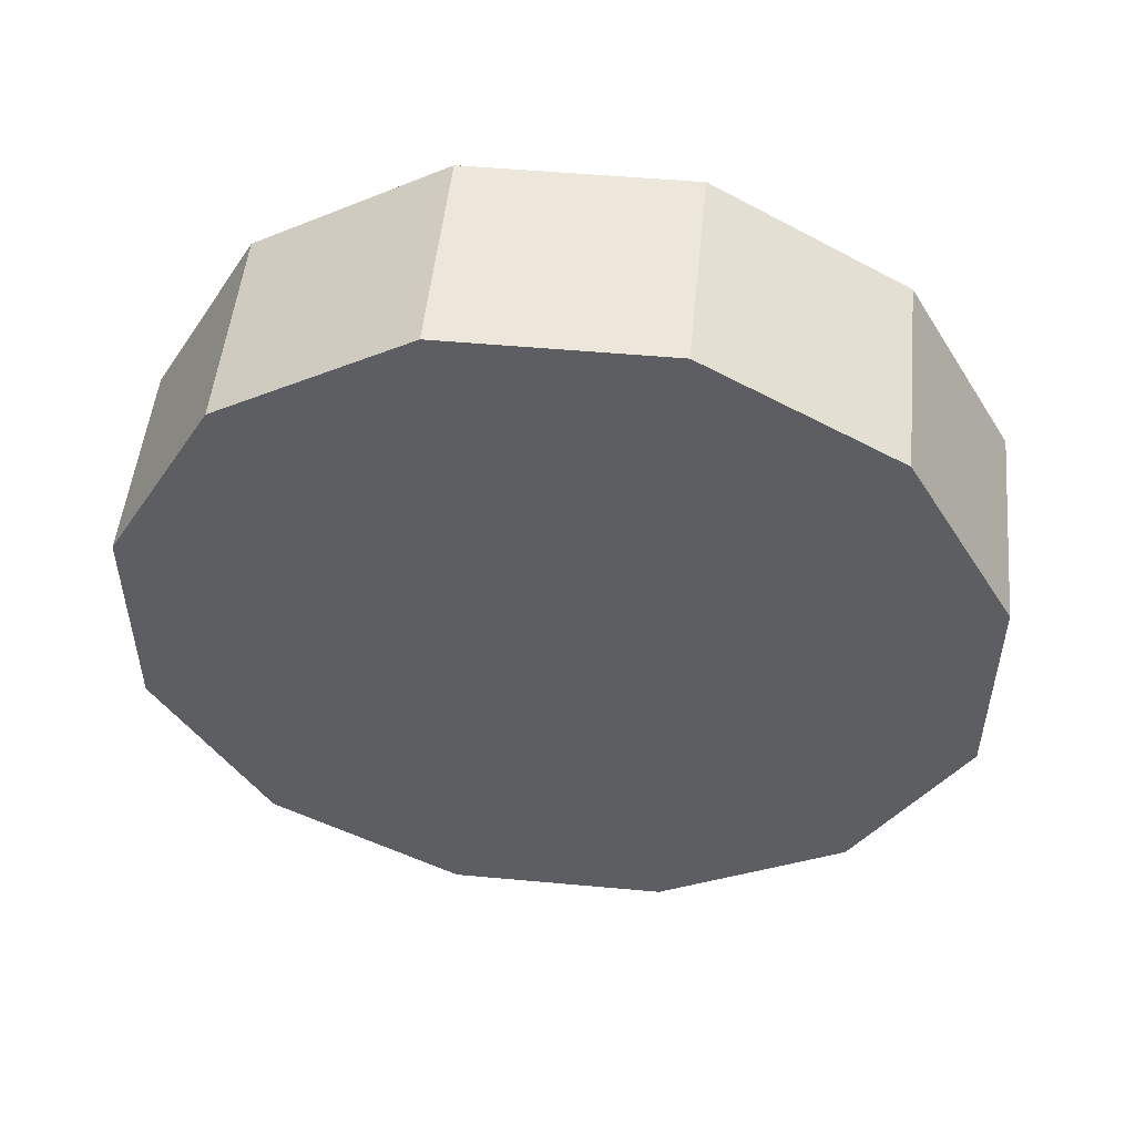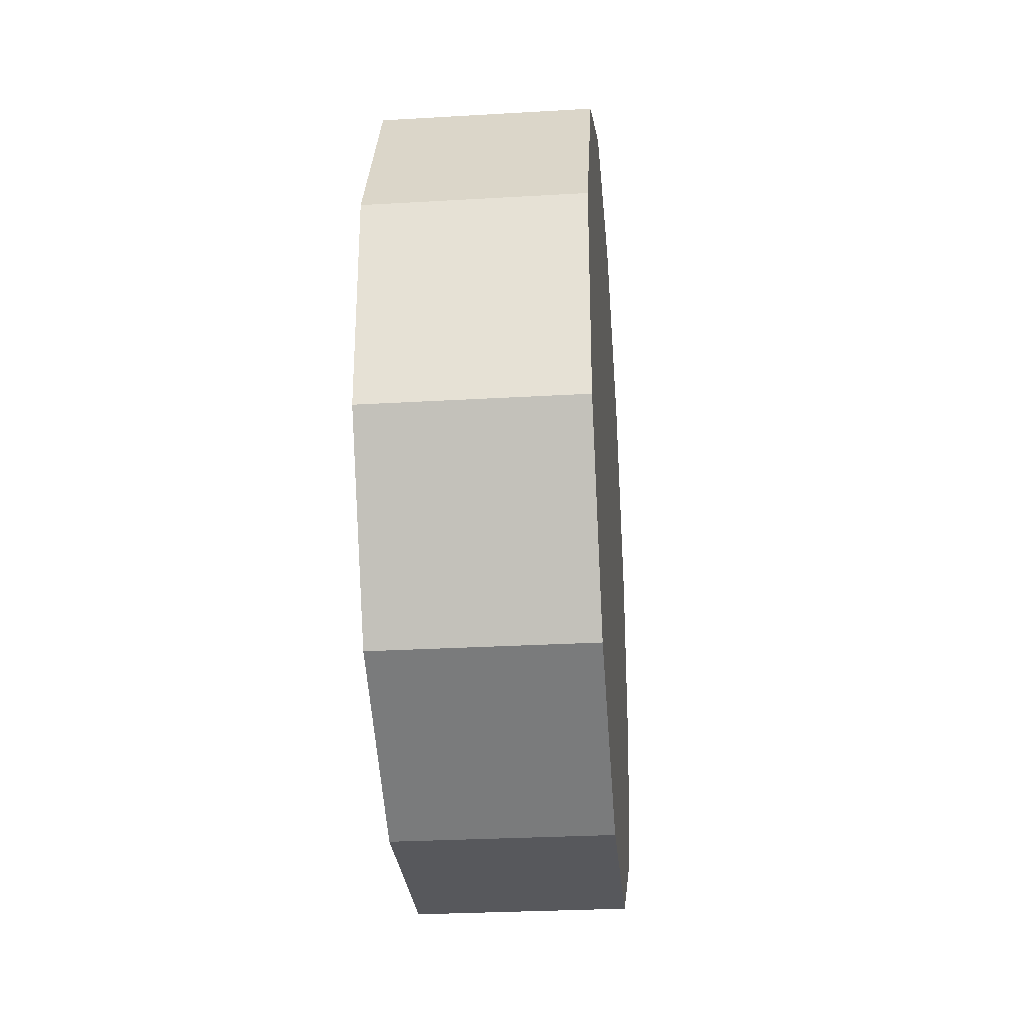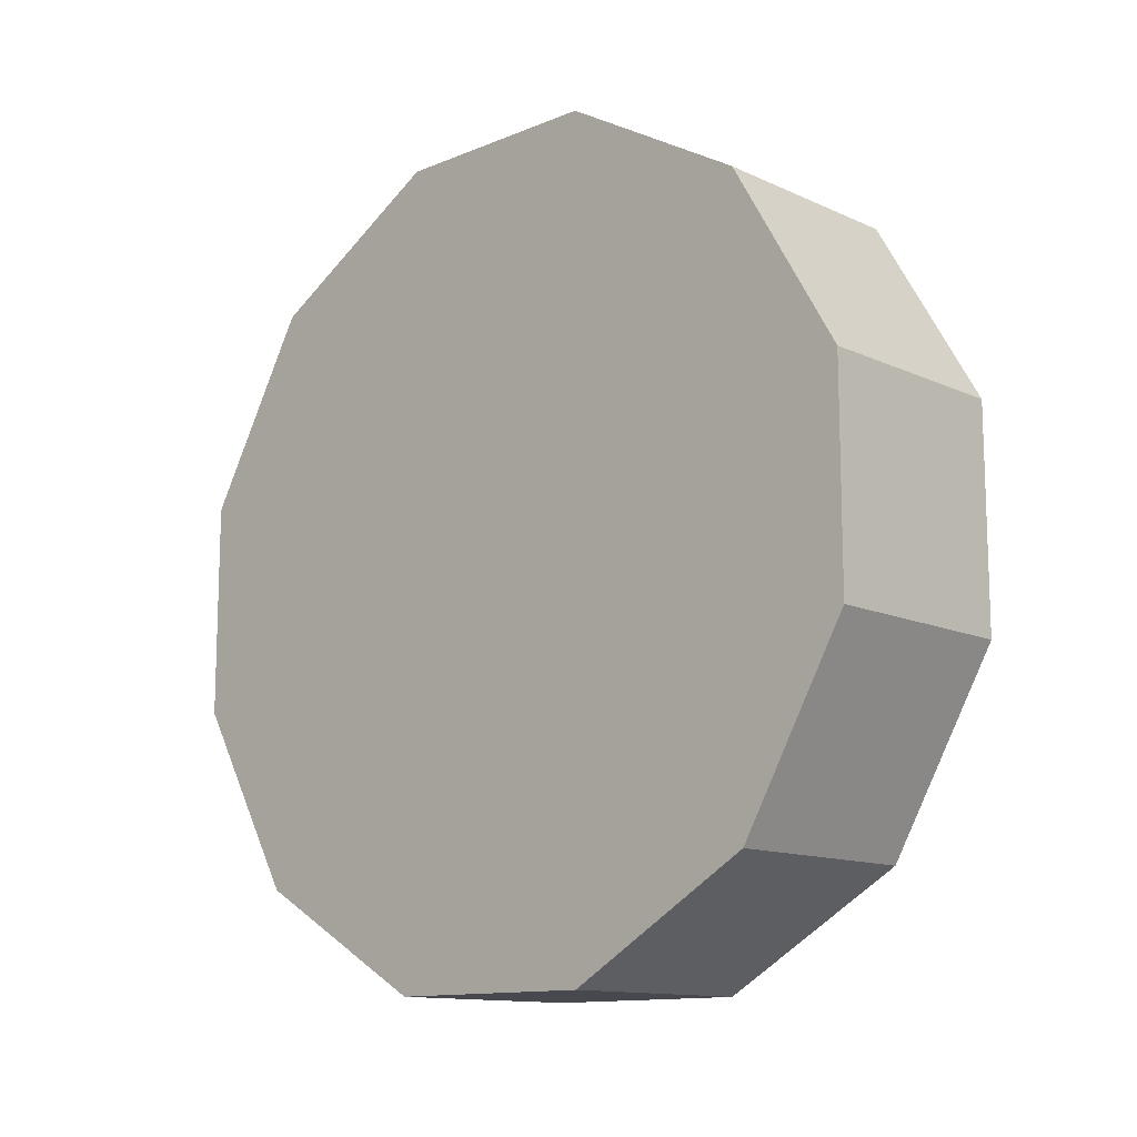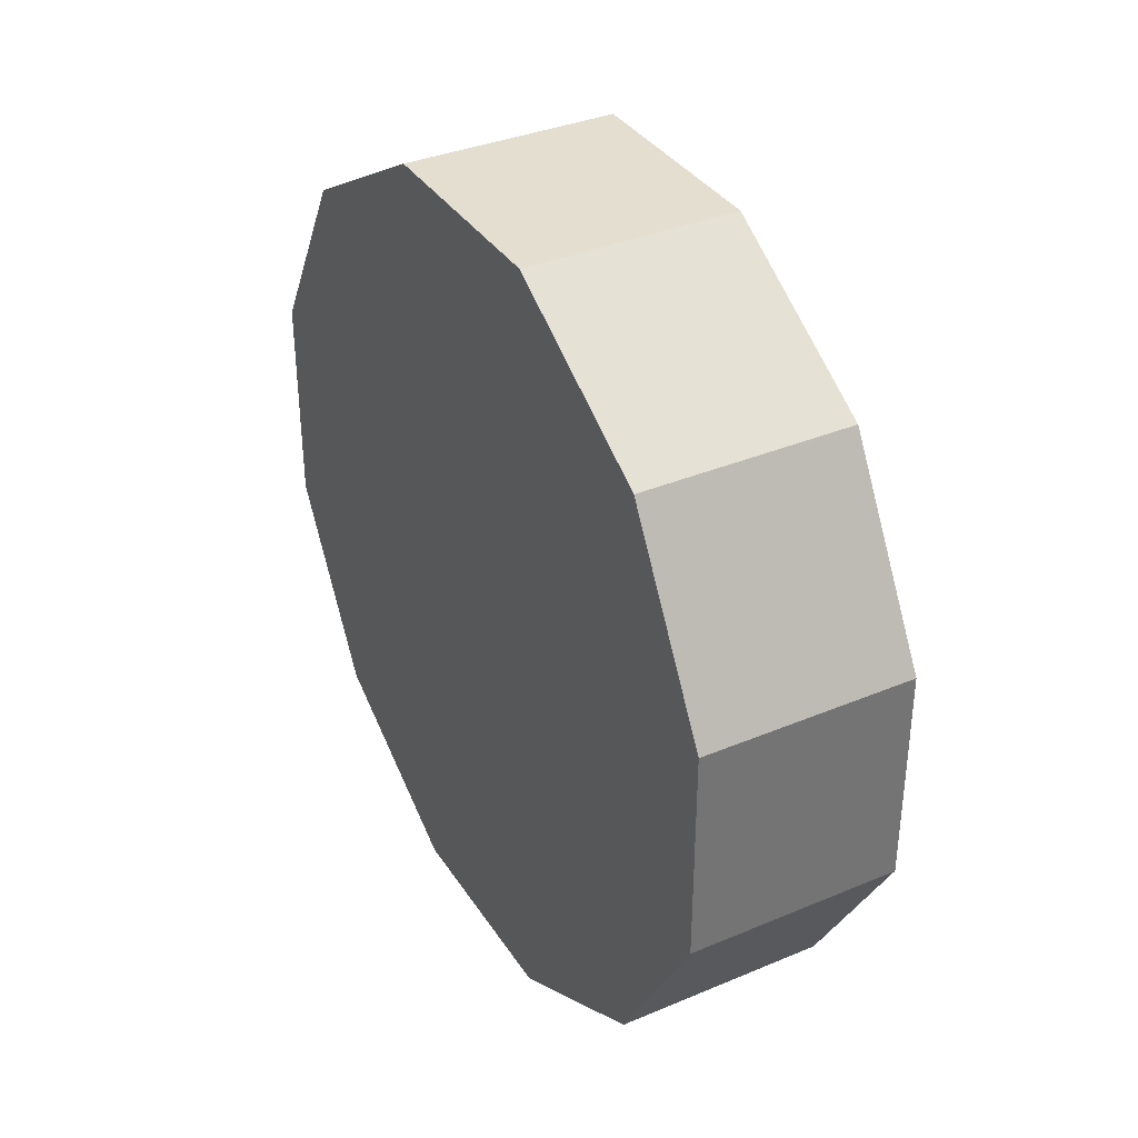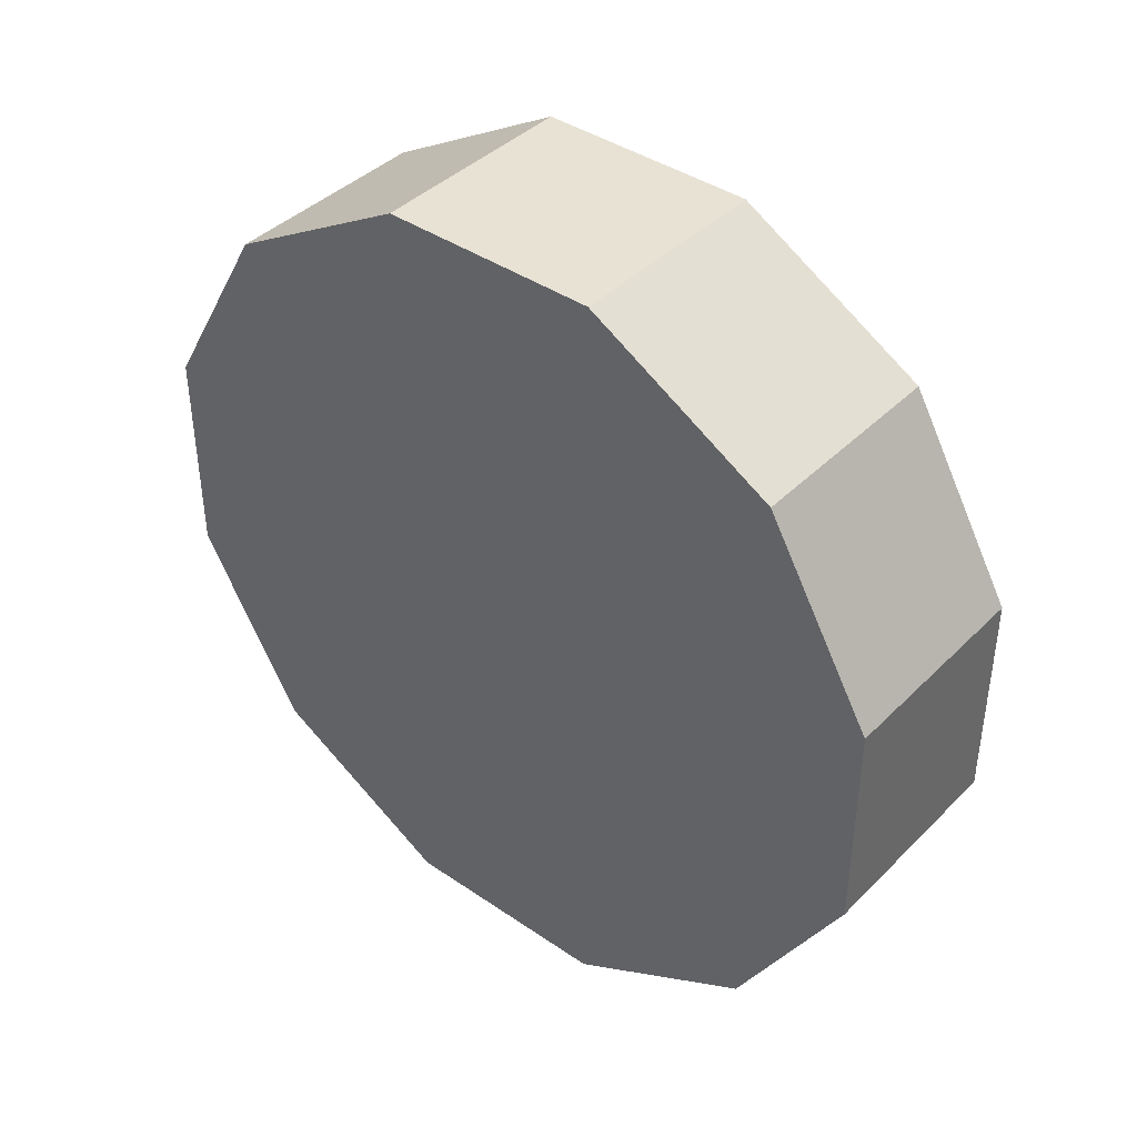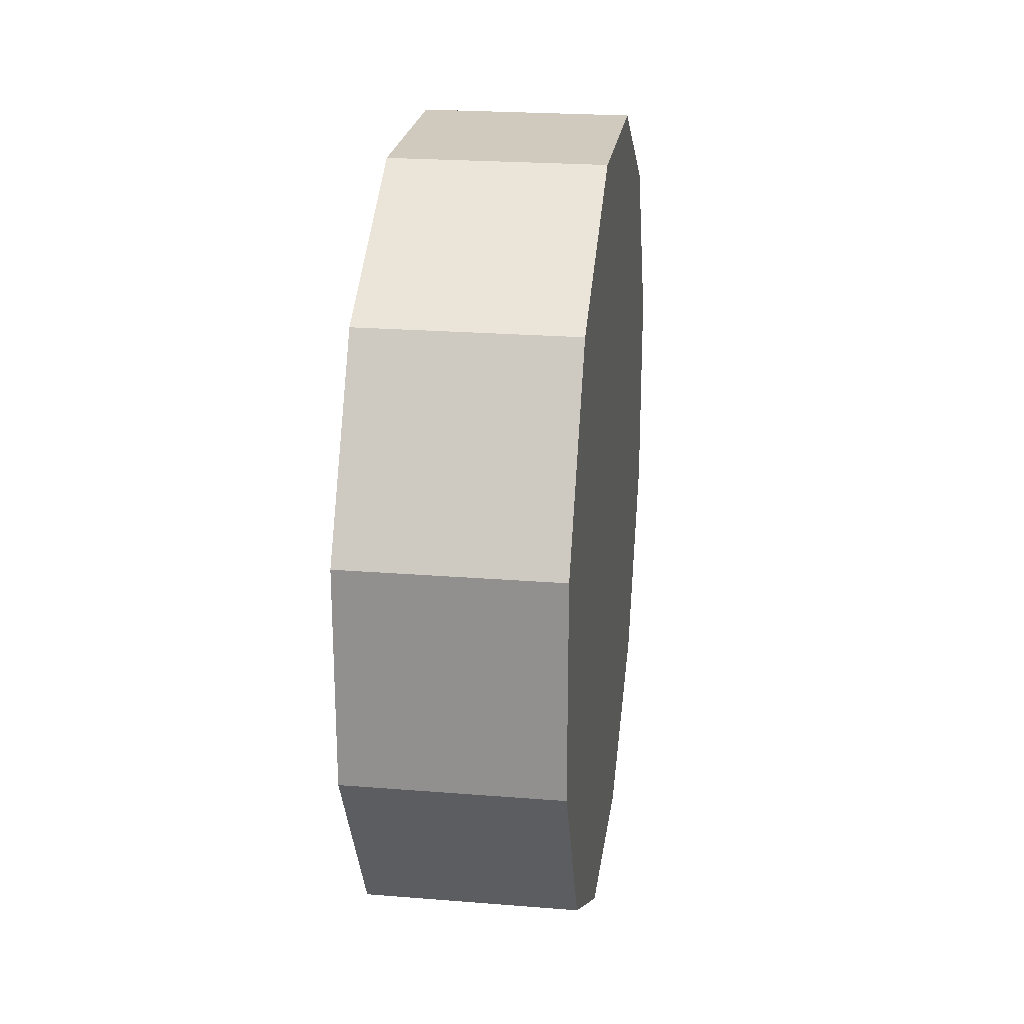
<metadata>
{"format":"obj","ext":"obj","renderer":"f3d","projection":"perspective","resolution":1024,"background":"white","views":[{"elev":50.8,"azim":-84.3,"up":"+Y"},{"elev":-28.7,"azim":-175.0,"up":"+Z"},{"elev":-12.6,"azim":-46.5,"up":"+Y"},{"elev":35.9,"azim":-28.8,"up":"+Z"},{"elev":40.7,"azim":129.9,"up":"+Y"},{"elev":22.9,"azim":-172.2,"up":"+Y"}]}
</metadata>
<code>
v -0.2075 0.7977 0.2137
v -0.2075 0.5839 0.5839
v 0.2075 0.5839 0.5839
v 0.2075 0.7977 0.2137
v -0.2075 0.5839 0.5839
v -0.2075 0.2137 0.7977
v 0.2075 0.2137 0.7977
v 0.2075 0.5839 0.5839
v -0.2075 0.2137 0.7977
v -0.2075 -0.2137 0.7977
v 0.2075 -0.2137 0.7977
v 0.2075 0.2137 0.7977
v -0.2075 -0.2137 0.7977
v -0.2075 -0.5839 0.5839
v 0.2075 -0.5839 0.5839
v 0.2075 -0.2137 0.7977
v -0.2075 -0.5839 0.5839
v -0.2075 -0.7977 0.2137
v 0.2075 -0.7977 0.2137
v 0.2075 -0.5839 0.5839
v -0.2075 -0.7977 0.2137
v -0.2075 -0.7977 -0.2137
v 0.2075 -0.7977 -0.2137
v 0.2075 -0.7977 0.2137
v -0.2075 -0.7977 -0.2137
v -0.2075 -0.5839 -0.5839
v 0.2075 -0.5839 -0.5839
v 0.2075 -0.7977 -0.2137
v -0.2075 -0.5839 -0.5839
v -0.2075 -0.2137 -0.7977
v 0.2075 -0.2137 -0.7977
v 0.2075 -0.5839 -0.5839
v -0.2075 -0.2137 -0.7977
v -0.2075 0.2137 -0.7977
v 0.2075 0.2137 -0.7977
v 0.2075 -0.2137 -0.7977
v -0.2075 0.2137 -0.7977
v -0.2075 0.5839 -0.5839
v 0.2075 0.5839 -0.5839
v 0.2075 0.2137 -0.7977
v -0.2075 0.5839 -0.5839
v -0.2075 0.7977 -0.2137
v 0.2075 0.7977 -0.2137
v 0.2075 0.5839 -0.5839
v -0.2075 0.7977 -0.2137
v -0.2075 0.7977 0.2137
v 0.2075 0.7977 0.2137
v 0.2075 0.7977 -0.2137
v 0.2075 0.7977 0.2137
v 0.2075 0.5839 0.5839
v 0.2075 -7.637e-07 -9.06e-06
v 0.2075 0.7977 -0.2137
v 0.2075 -7.637e-07 -9.06e-06
v 0.2075 0.2137 0.7977
v 0.2075 -7.637e-07 -9.06e-06
v 0.2075 0.5839 -0.5839
v 0.2075 -7.637e-07 -9.06e-06
v 0.2075 -0.2137 0.7977
v 0.2075 -7.637e-07 -9.06e-06
v 0.2075 0.2137 -0.7977
v 0.2075 -7.637e-07 -9.06e-06
v 0.2075 -0.5839 0.5839
v 0.2075 -7.637e-07 -9.06e-06
v 0.2075 -0.2137 -0.7977
v 0.2075 -7.637e-07 -9.06e-06
v 0.2075 -0.7977 0.2137
v 0.2075 -7.637e-07 -9.06e-06
v 0.2075 -0.5839 -0.5839
v 0.2075 -7.637e-07 -9.06e-06
v 0.2075 -0.7977 -0.2137
v 0.2075 -7.637e-07 -9.06e-06
v 0.2075 -7.637e-07 -9.06e-06
v -0.2075 0.5839 0.5839
v -0.2075 0.7977 0.2137
v -0.2075 0.2137 0.7977
v -0.2075 -0.2137 0.7977
v -0.2075 -0.5839 0.5839
v -0.2075 -0.7977 0.2137
v -0.2075 -0.7977 -0.2137
v -0.2075 -0.5839 -0.5839
v -0.2075 -0.2137 -0.7977
v -0.2075 0.2137 -0.7977
v -0.2075 0.5839 -0.5839
v -0.2075 0.7977 -0.2137
f 2 3 1
f 3 4 1
f 6 7 5
f 7 8 5
f 10 11 9
f 11 12 9
f 14 15 13
f 15 16 13
f 18 19 17
f 19 20 17
f 22 23 21
f 23 24 21
f 26 27 25
f 27 28 25
f 30 31 29
f 31 32 29
f 34 35 33
f 35 36 33
f 38 39 37
f 39 40 37
f 42 43 41
f 43 44 41
f 46 47 45
f 47 48 45
f 50 51 49
f 49 53 52
f 54 55 50
f 52 57 56
f 58 59 54
f 56 61 60
f 62 63 58
f 60 65 64
f 66 67 62
f 64 69 68
f 70 71 66
f 68 72 70
f 74 75 73
f 74 76 75
f 74 77 76
f 74 78 77
f 74 79 78
f 74 80 79
f 74 81 80
f 74 82 81
f 74 83 82
f 74 84 83

</code>
